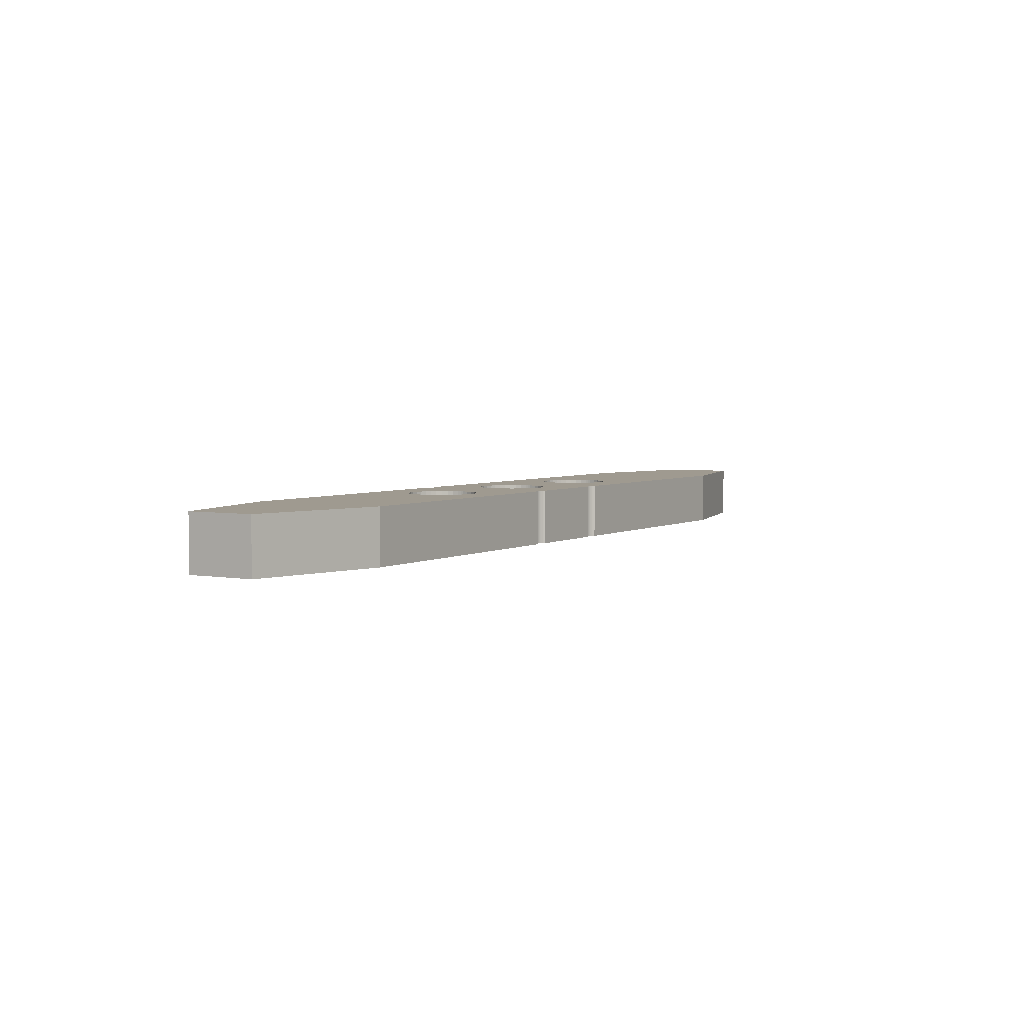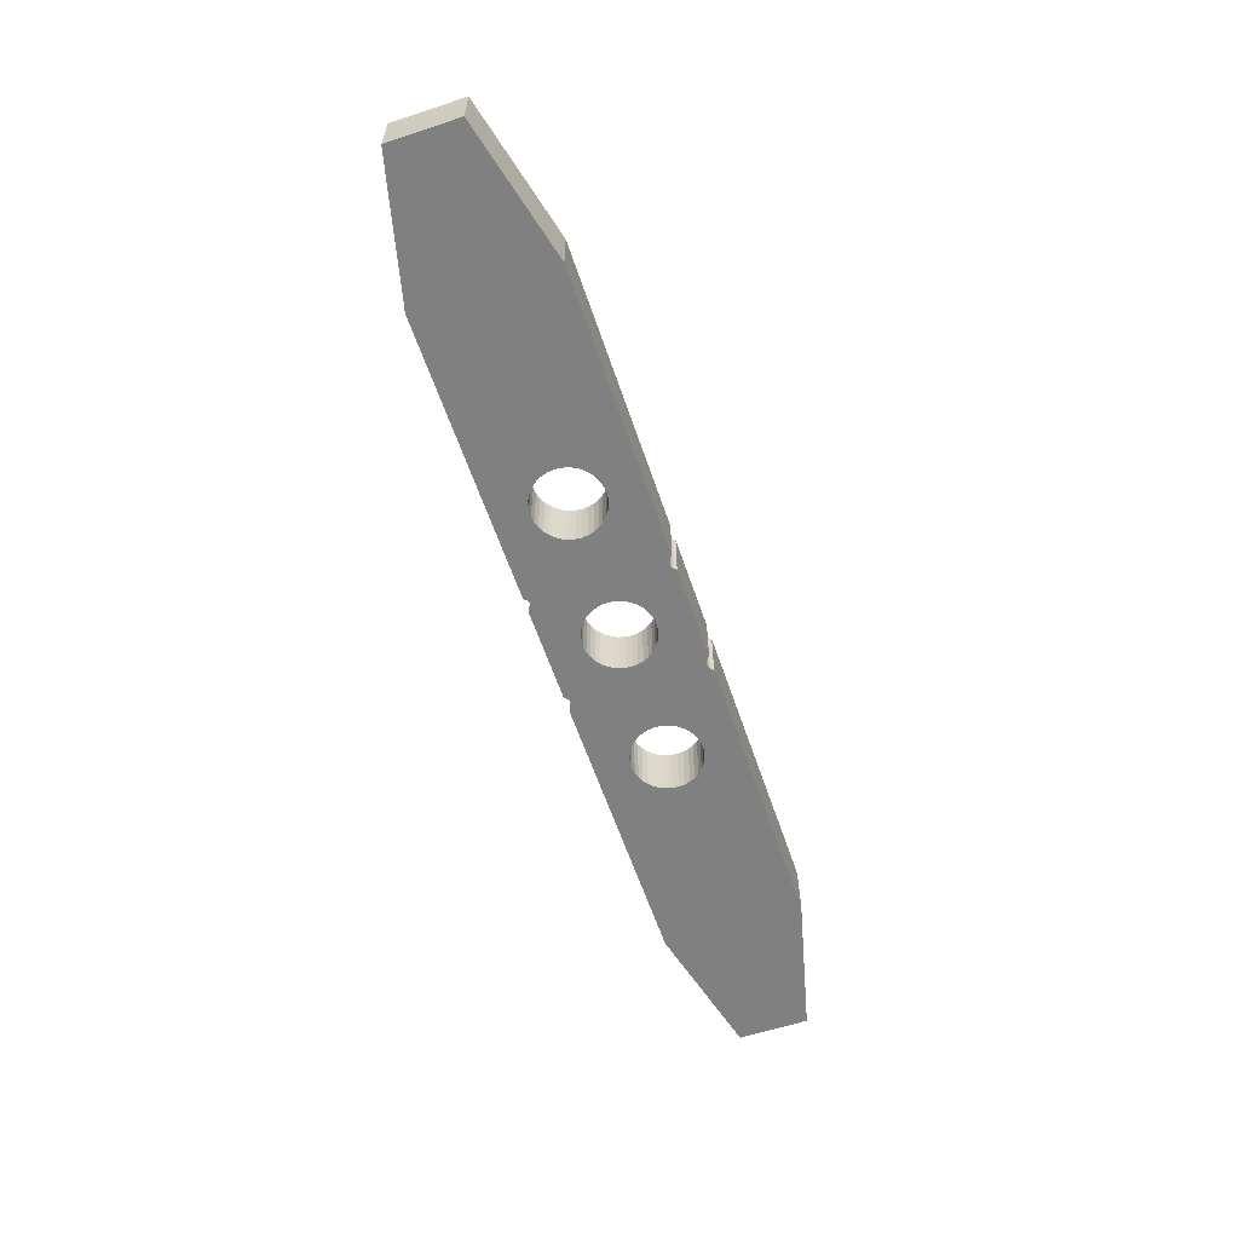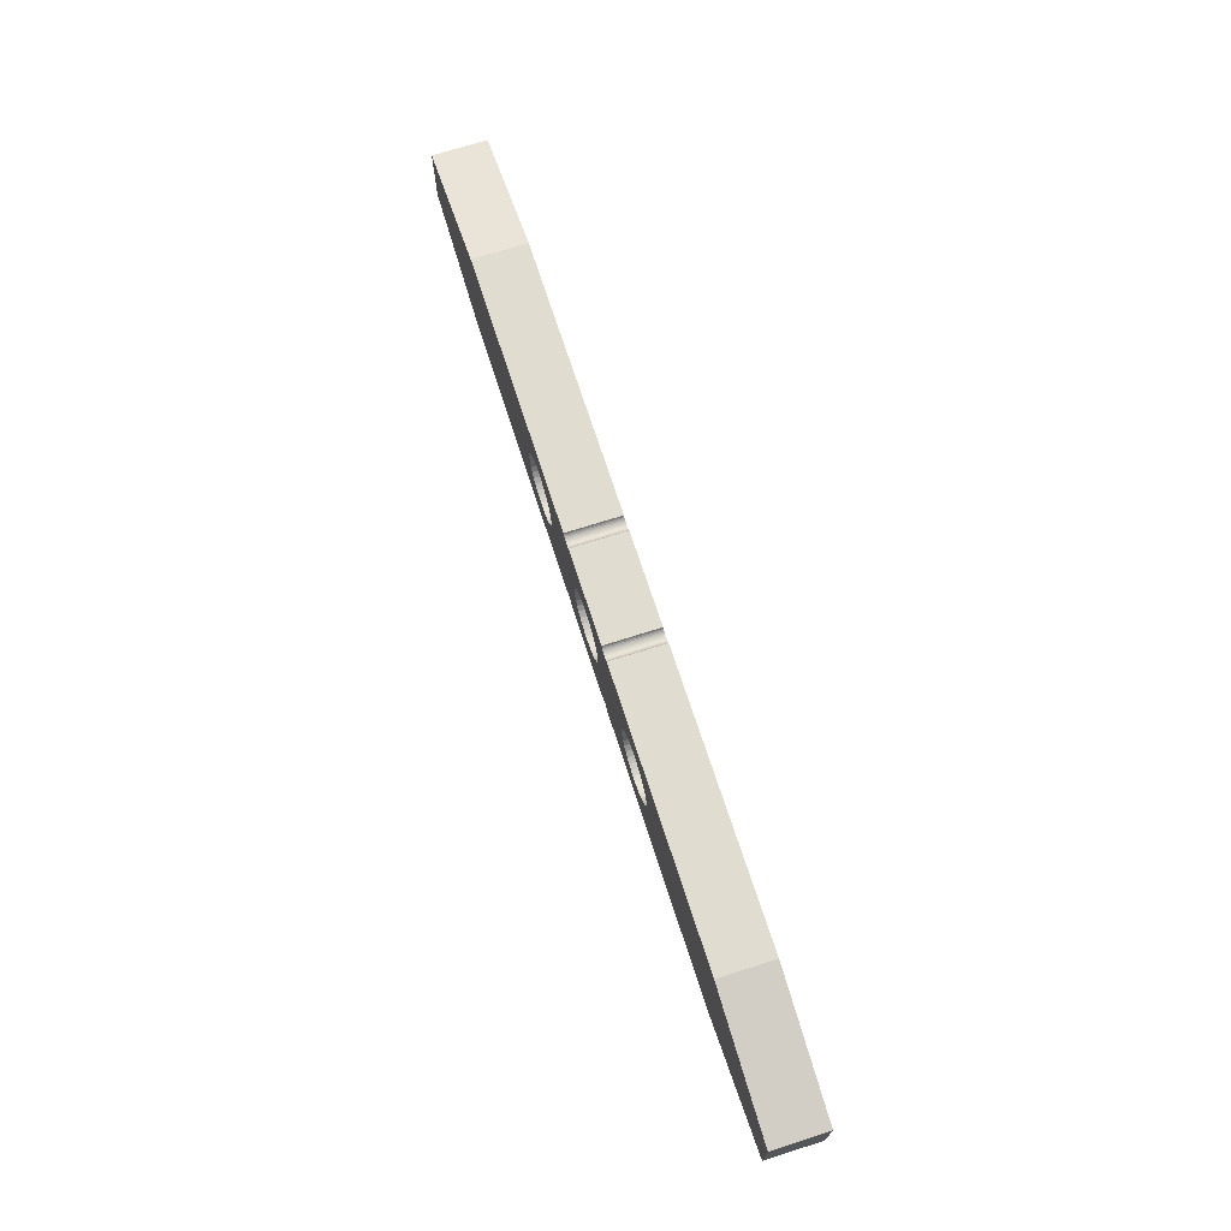
<metadata>
{"format":"obj","ext":"obj","renderer":"f3d","projection":"perspective","resolution":1024,"background":"white","views":[{"elev":3.9,"azim":121.1,"up":"+Y"},{"elev":-60.0,"azim":-71.4,"up":"+Y"},{"elev":69.7,"azim":-107.8,"up":"+Z"}]}
</metadata>
<code>
o Headplate_straight
v 10.04 0 -3.175
v 10.04 1.27 -3.175
v 12.19 0 -3.175
v 12.19 1.27 -3.175
v 3.175 0 -3.175
v 3.175 1.27 -3.175
v 9.689 0 -3.175
v 9.689 1.27 -3.175
v 19.05 0 0
v 19.05 1.27 0
v 12.54 0 0
v 12.54 1.27 0
v 10.04 1.27 0
v 10.04 0 0
v 12.19 1.27 0
v 12.19 0 0
v 13.51 1.27 -1.789
v 13.49 1.27 -1.655
v 13.49 0 -1.655
v 13.49 1.27 -1.587
v 13.49 0 -1.52
v 13.49 1.27 -1.52
v 13.51 0 -1.386
v 13.51 1.27 -1.386
v 13.56 0 -1.258
v 13.56 1.27 -1.258
v 13.62 0 -1.139
v 13.62 1.27 -1.139
v 13.71 0 -1.034
v 13.71 1.27 -1.034
v 13.81 0 -0.9442
v 13.81 1.27 -0.9442
v 13.93 0 -0.8731
v 13.93 1.27 -0.8731
v 14.05 0 -0.8225
v 14.05 1.27 -0.8225
v 14.19 0 -0.7939
v 14.19 1.27 -0.7939
v 14.32 0 -0.7881
v 14.32 1.27 -0.7881
v 14.46 0 -0.8054
v 14.46 1.27 -0.8054
v 14.59 0 -0.8451
v 14.59 1.27 -0.8451
v 14.71 0 -0.9062
v 14.71 1.27 -0.9062
v 14.82 0 -0.9869
v 14.82 1.27 -0.9869
v 14.91 0 -1.085
v 14.91 1.27 -1.085
v 14.99 0 -1.197
v 14.99 1.27 -1.197
v 15.04 0 -1.321
v 15.04 1.27 -1.321
v 15.08 0 -1.452
v 15.08 1.27 -1.452
v 15.09 0 -1.587
v 15.09 1.27 -1.587
v 15.08 0 -1.723
v 15.08 1.27 -1.723
v 15.04 0 -1.854
v 15.04 1.27 -1.854
v 14.99 0 -1.978
v 14.99 1.27 -1.978
v 14.91 0 -2.09
v 14.91 1.27 -2.09
v 14.82 0 -2.188
v 14.82 1.27 -2.188
v 14.71 0 -2.269
v 14.71 1.27 -2.269
v 14.59 0 -2.33
v 14.59 1.27 -2.33
v 14.46 0 -2.37
v 14.46 1.27 -2.37
v 14.32 0 -2.387
v 14.32 1.27 -2.387
v 14.19 0 -2.381
v 14.19 1.27 -2.381
v 14.05 0 -2.353
v 14.05 1.27 -2.353
v 13.93 0 -2.302
v 13.93 1.27 -2.302
v 13.81 0 -2.231
v 13.81 1.27 -2.231
v 13.71 0 -2.141
v 13.71 1.27 -2.141
v 13.62 0 -2.036
v 13.62 1.27 -2.036
v 13.56 0 -1.917
v 13.56 1.27 -1.917
v 13.51 0 -1.789
v 10.34 1.27 -1.789
v 10.32 1.27 -1.655
v 10.32 0 -1.655
v 10.31 1.27 -1.587
v 10.32 0 -1.52
v 10.32 1.27 -1.52
v 10.34 0 -1.386
v 10.34 1.27 -1.386
v 10.38 0 -1.258
v 10.38 1.27 -1.258
v 10.45 0 -1.139
v 10.45 1.27 -1.139
v 10.53 0 -1.034
v 10.53 1.27 -1.034
v 10.64 0 -0.9442
v 10.64 1.27 -0.9442
v 10.75 0 -0.8731
v 10.75 1.27 -0.8731
v 10.88 0 -0.8225
v 10.88 1.27 -0.8225
v 11.01 0 -0.7939
v 11.01 1.27 -0.7939
v 11.15 0 -0.7881
v 11.15 1.27 -0.7881
v 11.28 0 -0.8054
v 11.28 1.27 -0.8054
v 11.41 0 -0.8451
v 11.41 1.27 -0.8451
v 11.53 0 -0.9062
v 11.53 1.27 -0.9062
v 11.64 0 -0.9869
v 11.64 1.27 -0.9869
v 11.74 0 -1.085
v 11.74 1.27 -1.085
v 11.81 0 -1.197
v 11.81 1.27 -1.197
v 11.87 0 -1.321
v 11.87 1.27 -1.321
v 11.9 0 -1.452
v 11.9 1.27 -1.452
v 11.91 0 -1.587
v 11.91 1.27 -1.587
v 11.9 0 -1.723
v 11.9 1.27 -1.723
v 11.87 0 -1.854
v 11.87 1.27 -1.854
v 11.81 0 -1.978
v 11.81 1.27 -1.978
v 11.74 0 -2.09
v 11.74 1.27 -2.09
v 11.64 0 -2.188
v 11.64 1.27 -2.188
v 11.53 0 -2.269
v 11.53 1.27 -2.269
v 11.41 0 -2.33
v 11.41 1.27 -2.33
v 11.28 0 -2.37
v 11.28 1.27 -2.37
v 11.15 0 -2.387
v 11.15 1.27 -2.387
v 11.01 0 -2.381
v 11.01 1.27 -2.381
v 10.88 0 -2.353
v 10.88 1.27 -2.353
v 10.75 0 -2.302
v 10.75 1.27 -2.302
v 10.64 0 -2.231
v 10.64 1.27 -2.231
v 10.53 0 -2.141
v 10.53 1.27 -2.141
v 10.45 0 -2.036
v 10.45 1.27 -2.036
v 10.38 0 -1.917
v 10.38 1.27 -1.917
v 10.34 0 -1.789
v 7.163 1.27 -1.789
v 7.14 1.27 -1.655
v 7.14 0 -1.655
v 7.137 1.27 -1.587
v 7.14 0 -1.52
v 7.14 1.27 -1.52
v 7.163 0 -1.386
v 7.163 1.27 -1.386
v 7.208 0 -1.258
v 7.208 1.27 -1.258
v 7.275 0 -1.139
v 7.275 1.27 -1.139
v 7.36 0 -1.034
v 7.36 1.27 -1.034
v 7.462 0 -0.9442
v 7.462 1.27 -0.9442
v 7.577 0 -0.8731
v 7.577 1.27 -0.8731
v 7.703 0 -0.8225
v 7.703 1.27 -0.8225
v 7.836 0 -0.7939
v 7.836 1.27 -0.7939
v 7.971 0 -0.7881
v 7.971 1.27 -0.7881
v 8.106 0 -0.8054
v 8.106 1.27 -0.8054
v 8.236 0 -0.8451
v 8.236 1.27 -0.8451
v 8.357 0 -0.9062
v 8.357 1.27 -0.9062
v 8.466 0 -0.9869
v 8.466 1.27 -0.9869
v 8.56 0 -1.085
v 8.56 1.27 -1.085
v 8.636 0 -1.197
v 8.636 1.27 -1.197
v 8.692 0 -1.321
v 8.692 1.27 -1.321
v 8.726 0 -1.452
v 8.726 1.27 -1.452
v 8.738 0 -1.587
v 8.738 1.27 -1.587
v 8.726 0 -1.723
v 8.726 1.27 -1.723
v 8.692 0 -1.854
v 8.692 1.27 -1.854
v 8.636 0 -1.978
v 8.636 1.27 -1.978
v 8.56 0 -2.09
v 8.56 1.27 -2.09
v 8.466 0 -2.188
v 8.466 1.27 -2.188
v 8.357 0 -2.269
v 8.357 1.27 -2.269
v 8.236 0 -2.33
v 8.236 1.27 -2.33
v 8.106 0 -2.37
v 8.106 1.27 -2.37
v 7.971 0 -2.387
v 7.971 1.27 -2.387
v 7.836 0 -2.381
v 7.836 1.27 -2.381
v 7.703 0 -2.353
v 7.703 1.27 -2.353
v 7.577 0 -2.302
v 7.577 1.27 -2.302
v 7.462 0 -2.231
v 7.462 1.27 -2.231
v 7.36 0 -2.141
v 7.36 1.27 -2.141
v 7.275 0 -2.036
v 7.275 1.27 -2.036
v 7.208 0 -1.917
v 7.208 1.27 -1.917
v 7.163 0 -1.789
v 19.05 1.27 -3.175
v 19.05 0 -3.175
v 12.54 1.27 -3.175
v 12.54 0 -3.175
v 22.23 0 -2.388
v 22.23 1.27 -2.388
v 22.23 0 -0.7874
v 22.23 1.27 -0.7874
v 3.175 1.27 0
v 3.175 0 0
v 9.689 1.27 0
v 9.689 0 0
v 0 0 -0.7874
v 0 1.27 -0.7874
v 0 0 -2.388
v 0 1.27 -2.388
v 12.26 0 -0.06904
v 9.756 0 -0.06904
v 9.73 0 -0.0497
v 12.28 0 -0.084
v 9.708 0 -3.149
v 9.995 0 -0.0497
v 10.02 0 -0.02649
v 12.21 0 -0.02649
v 12.23 0 -0.0497
v 12.52 0 -0.02649
v 12.5 0 -0.0497
v 12.47 0 -0.06904
v 12.44 0 -0.084
v 12.41 0 -0.09419
v 12.38 0 -0.09935
v 9.708 0 -0.02649
v 9.969 0 -0.06904
v 9.941 0 -0.084
v 9.91 0 -0.09419
v 9.879 0 -0.09935
v 12.35 0 -0.09935
v 12.31 0 -0.09419
v 12.28 0 -3.091
v 12.31 0 -3.081
v 12.35 0 -3.076
v 12.44 0 -3.091
v 12.47 0 -3.106
v 12.5 0 -3.125
v 12.52 0 -3.149
v 12.21 0 -3.149
v 12.23 0 -3.125
v 9.73 0 -3.125
v 9.756 0 -3.106
v 9.846 0 -0.09935
v 9.815 0 -0.09419
v 9.784 0 -0.084
v 12.38 0 -3.076
v 12.41 0 -3.081
v 12.26 0 -3.106
v 9.91 0 -3.081
v 9.879 0 -3.076
v 9.846 0 -3.076
v 9.941 0 -3.091
v 9.969 0 -3.106
v 9.995 0 -3.125
v 10.02 0 -3.149
v 9.784 0 -3.091
v 9.815 0 -3.081
v 12.26 1.27 -0.06904
v 12.23 1.27 -0.0497
v 9.941 1.27 -0.084
v 9.969 1.27 -0.06904
v 9.995 1.27 -0.0497
v 10.02 1.27 -0.02649
v 9.815 1.27 -0.09419
v 9.784 1.27 -0.084
v 9.756 1.27 -0.06904
v 9.73 1.27 -0.0497
v 12.21 1.27 -3.149
v 12.23 1.27 -3.125
v 12.26 1.27 -3.106
v 12.28 1.27 -3.091
v 12.44 1.27 -0.084
v 12.47 1.27 -0.06904
v 12.52 1.27 -0.02649
v 12.5 1.27 -0.0497
v 9.846 1.27 -0.09935
v 9.879 1.27 -0.09935
v 9.91 1.27 -0.09419
v 12.21 1.27 -0.02649
v 9.708 1.27 -0.02649
v 12.28 1.27 -0.084
v 12.31 1.27 -0.09419
v 12.35 1.27 -0.09935
v 10.02 1.27 -3.149
v 9.995 1.27 -3.125
v 9.784 1.27 -3.091
v 9.815 1.27 -3.081
v 9.846 1.27 -3.076
v 9.879 1.27 -3.076
v 12.38 1.27 -0.09935
v 12.41 1.27 -0.09419
v 9.756 1.27 -3.106
v 9.73 1.27 -3.125
v 9.708 1.27 -3.149
v 9.969 1.27 -3.106
v 9.941 1.27 -3.091
v 9.91 1.27 -3.081
v 12.52 1.27 -3.149
v 12.5 1.27 -3.125
v 12.47 1.27 -3.106
v 12.44 1.27 -3.091
v 12.41 1.27 -3.081
v 12.38 1.27 -3.076
v 12.35 1.27 -3.076
v 12.31 1.27 -3.081
f 1 2 3
f 3 2 4
f 5 6 7
f 7 6 8
f 9 10 11
f 11 10 12
f 13 14 15
f 15 14 16
f 17 18 19
f 19 18 20
f 19 20 21
f 21 20 22
f 21 22 23
f 23 22 24
f 23 24 25
f 25 24 26
f 25 26 27
f 27 26 28
f 27 28 29
f 29 28 30
f 29 30 31
f 31 30 32
f 31 32 33
f 33 32 34
f 33 34 35
f 35 34 36
f 35 36 37
f 37 36 38
f 37 38 39
f 39 38 40
f 39 40 41
f 41 40 42
f 41 42 43
f 43 42 44
f 43 44 45
f 45 44 46
f 45 46 47
f 47 46 48
f 47 48 49
f 49 48 50
f 49 50 51
f 51 50 52
f 51 52 53
f 53 52 54
f 53 54 55
f 55 54 56
f 55 56 57
f 57 56 58
f 57 58 59
f 59 58 60
f 59 60 61
f 61 60 62
f 61 62 63
f 63 62 64
f 63 64 65
f 65 64 66
f 65 66 67
f 67 66 68
f 67 68 69
f 69 68 70
f 69 70 71
f 71 70 72
f 71 72 73
f 73 72 74
f 73 74 75
f 75 74 76
f 75 76 77
f 77 76 78
f 77 78 79
f 79 78 80
f 79 80 81
f 81 80 82
f 81 82 83
f 83 82 84
f 83 84 85
f 85 84 86
f 85 86 87
f 87 86 88
f 87 88 89
f 89 88 90
f 89 90 91
f 91 90 17
f 91 17 19
f 92 93 94
f 94 93 95
f 94 95 96
f 96 95 97
f 96 97 98
f 98 97 99
f 98 99 100
f 100 99 101
f 100 101 102
f 102 101 103
f 102 103 104
f 104 103 105
f 104 105 106
f 106 105 107
f 106 107 108
f 108 107 109
f 108 109 110
f 110 109 111
f 110 111 112
f 112 111 113
f 112 113 114
f 114 113 115
f 114 115 116
f 116 115 117
f 116 117 118
f 118 117 119
f 118 119 120
f 120 119 121
f 120 121 122
f 122 121 123
f 122 123 124
f 124 123 125
f 124 125 126
f 126 125 127
f 126 127 128
f 128 127 129
f 128 129 130
f 130 129 131
f 130 131 132
f 132 131 133
f 132 133 134
f 134 133 135
f 134 135 136
f 136 135 137
f 136 137 138
f 138 137 139
f 138 139 140
f 140 139 141
f 140 141 142
f 142 141 143
f 142 143 144
f 144 143 145
f 144 145 146
f 146 145 147
f 146 147 148
f 148 147 149
f 148 149 150
f 150 149 151
f 150 151 152
f 152 151 153
f 152 153 154
f 154 153 155
f 154 155 156
f 156 155 157
f 156 157 158
f 158 157 159
f 158 159 160
f 160 159 161
f 160 161 162
f 162 161 163
f 162 163 164
f 164 163 165
f 164 165 166
f 166 165 92
f 166 92 94
f 167 168 169
f 169 168 170
f 169 170 171
f 171 170 172
f 171 172 173
f 173 172 174
f 173 174 175
f 175 174 176
f 175 176 177
f 177 176 178
f 177 178 179
f 179 178 180
f 179 180 181
f 181 180 182
f 181 182 183
f 183 182 184
f 183 184 185
f 185 184 186
f 185 186 187
f 187 186 188
f 187 188 189
f 189 188 190
f 189 190 191
f 191 190 192
f 191 192 193
f 193 192 194
f 193 194 195
f 195 194 196
f 195 196 197
f 197 196 198
f 197 198 199
f 199 198 200
f 199 200 201
f 201 200 202
f 201 202 203
f 203 202 204
f 203 204 205
f 205 204 206
f 205 206 207
f 207 206 208
f 207 208 209
f 209 208 210
f 209 210 211
f 211 210 212
f 211 212 213
f 213 212 214
f 213 214 215
f 215 214 216
f 215 216 217
f 217 216 218
f 217 218 219
f 219 218 220
f 219 220 221
f 221 220 222
f 221 222 223
f 223 222 224
f 223 224 225
f 225 224 226
f 225 226 227
f 227 226 228
f 227 228 229
f 229 228 230
f 229 230 231
f 231 230 232
f 231 232 233
f 233 232 234
f 233 234 235
f 235 234 236
f 235 236 237
f 237 236 238
f 237 238 239
f 239 238 240
f 239 240 241
f 241 240 167
f 241 167 169
f 242 243 244
f 244 243 245
f 246 243 247
f 247 243 242
f 248 246 249
f 249 246 247
f 9 248 10
f 10 248 249
f 250 251 252
f 252 251 253
f 254 251 255
f 255 251 250
f 256 254 257
f 257 254 255
f 5 256 6
f 6 256 257
f 120 23 118
f 118 23 116
f 51 53 9
f 175 177 251
f 33 35 11
f 120 122 23
f 23 122 124
f 23 124 126
f 33 11 31
f 63 65 243
f 177 179 251
f 251 179 181
f 251 181 183
f 43 45 9
f 9 53 248
f 45 47 9
f 9 47 49
f 9 49 51
f 231 233 5
f 5 233 235
f 5 235 237
f 237 239 5
f 5 239 241
f 5 241 256
f 256 241 169
f 256 169 254
f 254 169 171
f 254 171 251
f 251 171 173
f 251 173 175
f 183 185 251
f 251 185 187
f 251 187 253
f 253 187 189
f 253 189 191
f 258 114 116
f 35 37 11
f 11 37 39
f 11 39 9
f 9 39 41
f 9 41 43
f 53 55 248
f 248 55 57
f 248 57 246
f 246 57 59
f 246 59 243
f 243 59 61
f 243 61 63
f 79 81 245
f 245 81 83
f 245 83 85
f 152 154 1
f 1 154 156
f 164 166 215
f 191 193 253
f 253 193 195
f 253 195 197
f 259 260 199
f 100 203 98
f 98 203 205
f 98 205 96
f 96 205 207
f 96 207 94
f 100 102 203
f 203 102 104
f 203 104 106
f 261 258 27
f 27 258 116
f 27 116 25
f 25 116 23
f 65 67 243
f 243 67 69
f 243 69 71
f 71 73 243
f 243 73 75
f 243 75 245
f 245 75 77
f 245 77 79
f 162 7 262
f 263 16 264
f 264 16 14
f 16 201 265
f 265 201 203
f 265 203 266
f 266 203 258
f 31 11 29
f 29 11 267
f 29 267 27
f 27 267 268
f 27 268 269
f 269 270 27
f 27 270 271
f 27 271 272
f 164 215 162
f 207 209 94
f 94 209 211
f 94 211 166
f 166 211 213
f 166 213 215
f 219 221 7
f 7 221 223
f 199 260 197
f 197 260 273
f 197 273 253
f 263 274 16
f 16 274 275
f 16 275 201
f 201 275 276
f 201 276 277
f 106 108 203
f 203 108 110
f 203 110 258
f 258 110 112
f 258 112 114
f 272 278 27
f 27 278 279
f 27 279 261
f 280 281 87
f 87 281 282
f 283 284 87
f 87 284 285
f 87 285 85
f 85 285 286
f 85 286 245
f 152 1 150
f 150 1 3
f 150 3 148
f 148 3 287
f 148 287 288
f 126 128 23
f 23 128 130
f 23 130 21
f 21 130 132
f 21 132 19
f 19 132 134
f 19 134 91
f 91 134 136
f 91 136 138
f 162 262 160
f 160 262 289
f 160 289 290
f 162 215 7
f 7 215 217
f 7 217 219
f 223 225 7
f 7 225 227
f 7 227 5
f 5 227 229
f 5 229 231
f 277 291 201
f 201 291 292
f 201 292 199
f 199 292 293
f 199 293 259
f 282 294 87
f 87 294 295
f 87 295 283
f 144 146 91
f 91 146 148
f 91 148 89
f 89 148 288
f 89 288 87
f 87 288 296
f 87 296 280
f 138 140 91
f 91 140 142
f 91 142 144
f 297 160 298
f 298 160 299
f 297 300 160
f 160 300 301
f 160 301 158
f 158 301 302
f 158 302 156
f 156 302 303
f 156 303 1
f 290 304 160
f 160 304 305
f 160 305 299
f 52 50 10
f 32 30 133
f 247 58 249
f 249 58 56
f 249 56 10
f 10 56 54
f 10 54 52
f 117 115 306
f 6 240 238
f 101 99 208
f 80 244 82
f 82 244 84
f 307 306 204
f 184 182 250
f 250 182 180
f 250 180 178
f 145 143 24
f 24 143 141
f 24 141 139
f 238 236 6
f 6 236 234
f 6 234 232
f 50 48 10
f 10 48 46
f 10 46 44
f 131 36 133
f 133 36 34
f 133 34 32
f 308 309 15
f 178 176 250
f 250 176 174
f 250 174 255
f 66 64 242
f 242 64 62
f 242 62 247
f 247 62 60
f 247 60 58
f 194 192 252
f 192 190 252
f 252 190 188
f 252 188 250
f 250 188 186
f 250 186 184
f 139 137 24
f 24 137 135
f 24 135 26
f 26 135 133
f 26 133 28
f 28 133 30
f 206 111 208
f 208 111 109
f 208 109 107
f 107 105 208
f 208 105 103
f 208 103 101
f 210 92 212
f 212 92 165
f 206 204 111
f 111 204 306
f 111 306 113
f 113 306 115
f 309 310 15
f 15 310 311
f 15 311 13
f 174 172 255
f 255 172 170
f 255 170 257
f 257 170 168
f 257 168 6
f 6 168 167
f 6 167 240
f 232 230 6
f 6 230 228
f 6 228 8
f 8 228 226
f 8 226 224
f 165 163 212
f 212 163 161
f 212 161 159
f 80 78 244
f 244 78 76
f 244 76 242
f 242 76 74
f 242 74 72
f 72 70 242
f 242 70 68
f 242 68 66
f 131 129 36
f 36 129 127
f 36 127 38
f 38 127 125
f 312 202 313
f 313 202 200
f 313 200 314
f 314 200 315
f 224 222 8
f 8 222 220
f 8 220 218
f 4 214 316
f 316 214 212
f 316 212 317
f 317 212 318
f 319 318 88
f 123 320 125
f 125 320 321
f 44 42 10
f 10 42 40
f 10 40 12
f 12 40 38
f 12 38 322
f 322 38 125
f 322 125 323
f 323 125 321
f 123 121 306
f 306 121 119
f 306 119 117
f 312 324 202
f 202 324 325
f 202 325 326
f 326 308 202
f 202 308 15
f 202 15 204
f 204 15 327
f 204 327 307
f 315 200 328
f 328 200 198
f 328 198 252
f 252 198 196
f 252 196 194
f 145 24 147
f 147 24 22
f 147 22 20
f 159 157 212
f 212 157 155
f 212 155 318
f 318 155 153
f 20 18 147
f 147 18 17
f 147 17 149
f 149 17 90
f 306 329 123
f 123 329 330
f 123 330 331
f 2 332 4
f 4 332 333
f 334 216 335
f 335 216 214
f 335 214 336
f 336 214 337
f 99 97 208
f 208 97 95
f 208 95 210
f 210 95 93
f 210 93 92
f 331 338 123
f 123 338 339
f 123 339 320
f 334 340 216
f 216 340 341
f 216 341 218
f 218 341 342
f 218 342 8
f 333 343 4
f 4 343 344
f 4 344 214
f 214 344 345
f 214 345 337
f 90 88 149
f 149 88 318
f 149 318 151
f 151 318 153
f 84 244 86
f 86 244 346
f 86 346 88
f 88 346 347
f 88 347 348
f 348 349 88
f 88 349 350
f 88 350 351
f 351 352 88
f 88 352 353
f 88 353 319
f 14 13 264
f 264 13 311
f 264 311 263
f 263 311 310
f 263 310 274
f 274 310 309
f 274 309 275
f 275 309 308
f 275 308 276
f 276 308 326
f 276 326 277
f 277 326 325
f 277 325 291
f 291 325 324
f 291 324 292
f 292 324 312
f 292 312 293
f 293 312 313
f 293 313 259
f 259 313 314
f 259 314 260
f 260 314 315
f 260 315 273
f 273 315 328
f 273 328 253
f 253 328 252
f 11 12 267
f 267 12 322
f 267 322 268
f 268 322 323
f 268 323 269
f 269 323 321
f 269 321 270
f 270 321 320
f 270 320 271
f 271 320 339
f 271 339 272
f 272 339 338
f 272 338 278
f 278 338 331
f 278 331 279
f 279 331 330
f 279 330 261
f 261 330 329
f 261 329 258
f 258 329 306
f 258 306 266
f 266 306 307
f 266 307 265
f 265 307 327
f 265 327 16
f 16 327 15
f 7 8 262
f 262 8 342
f 262 342 289
f 289 342 341
f 289 341 290
f 290 341 340
f 290 340 304
f 304 340 334
f 304 334 305
f 305 334 335
f 305 335 299
f 299 335 336
f 299 336 298
f 298 336 337
f 298 337 297
f 297 337 345
f 297 345 300
f 300 345 344
f 300 344 301
f 301 344 343
f 301 343 302
f 302 343 333
f 302 333 303
f 303 333 332
f 303 332 1
f 1 332 2
f 3 4 287
f 287 4 316
f 287 316 288
f 288 316 317
f 288 317 296
f 296 317 318
f 296 318 280
f 280 318 319
f 280 319 281
f 281 319 353
f 281 353 282
f 282 353 352
f 282 352 294
f 294 352 351
f 294 351 295
f 295 351 350
f 295 350 283
f 283 350 349
f 283 349 284
f 284 349 348
f 284 348 285
f 285 348 347
f 285 347 286
f 286 347 346
f 286 346 245
f 245 346 244

</code>
